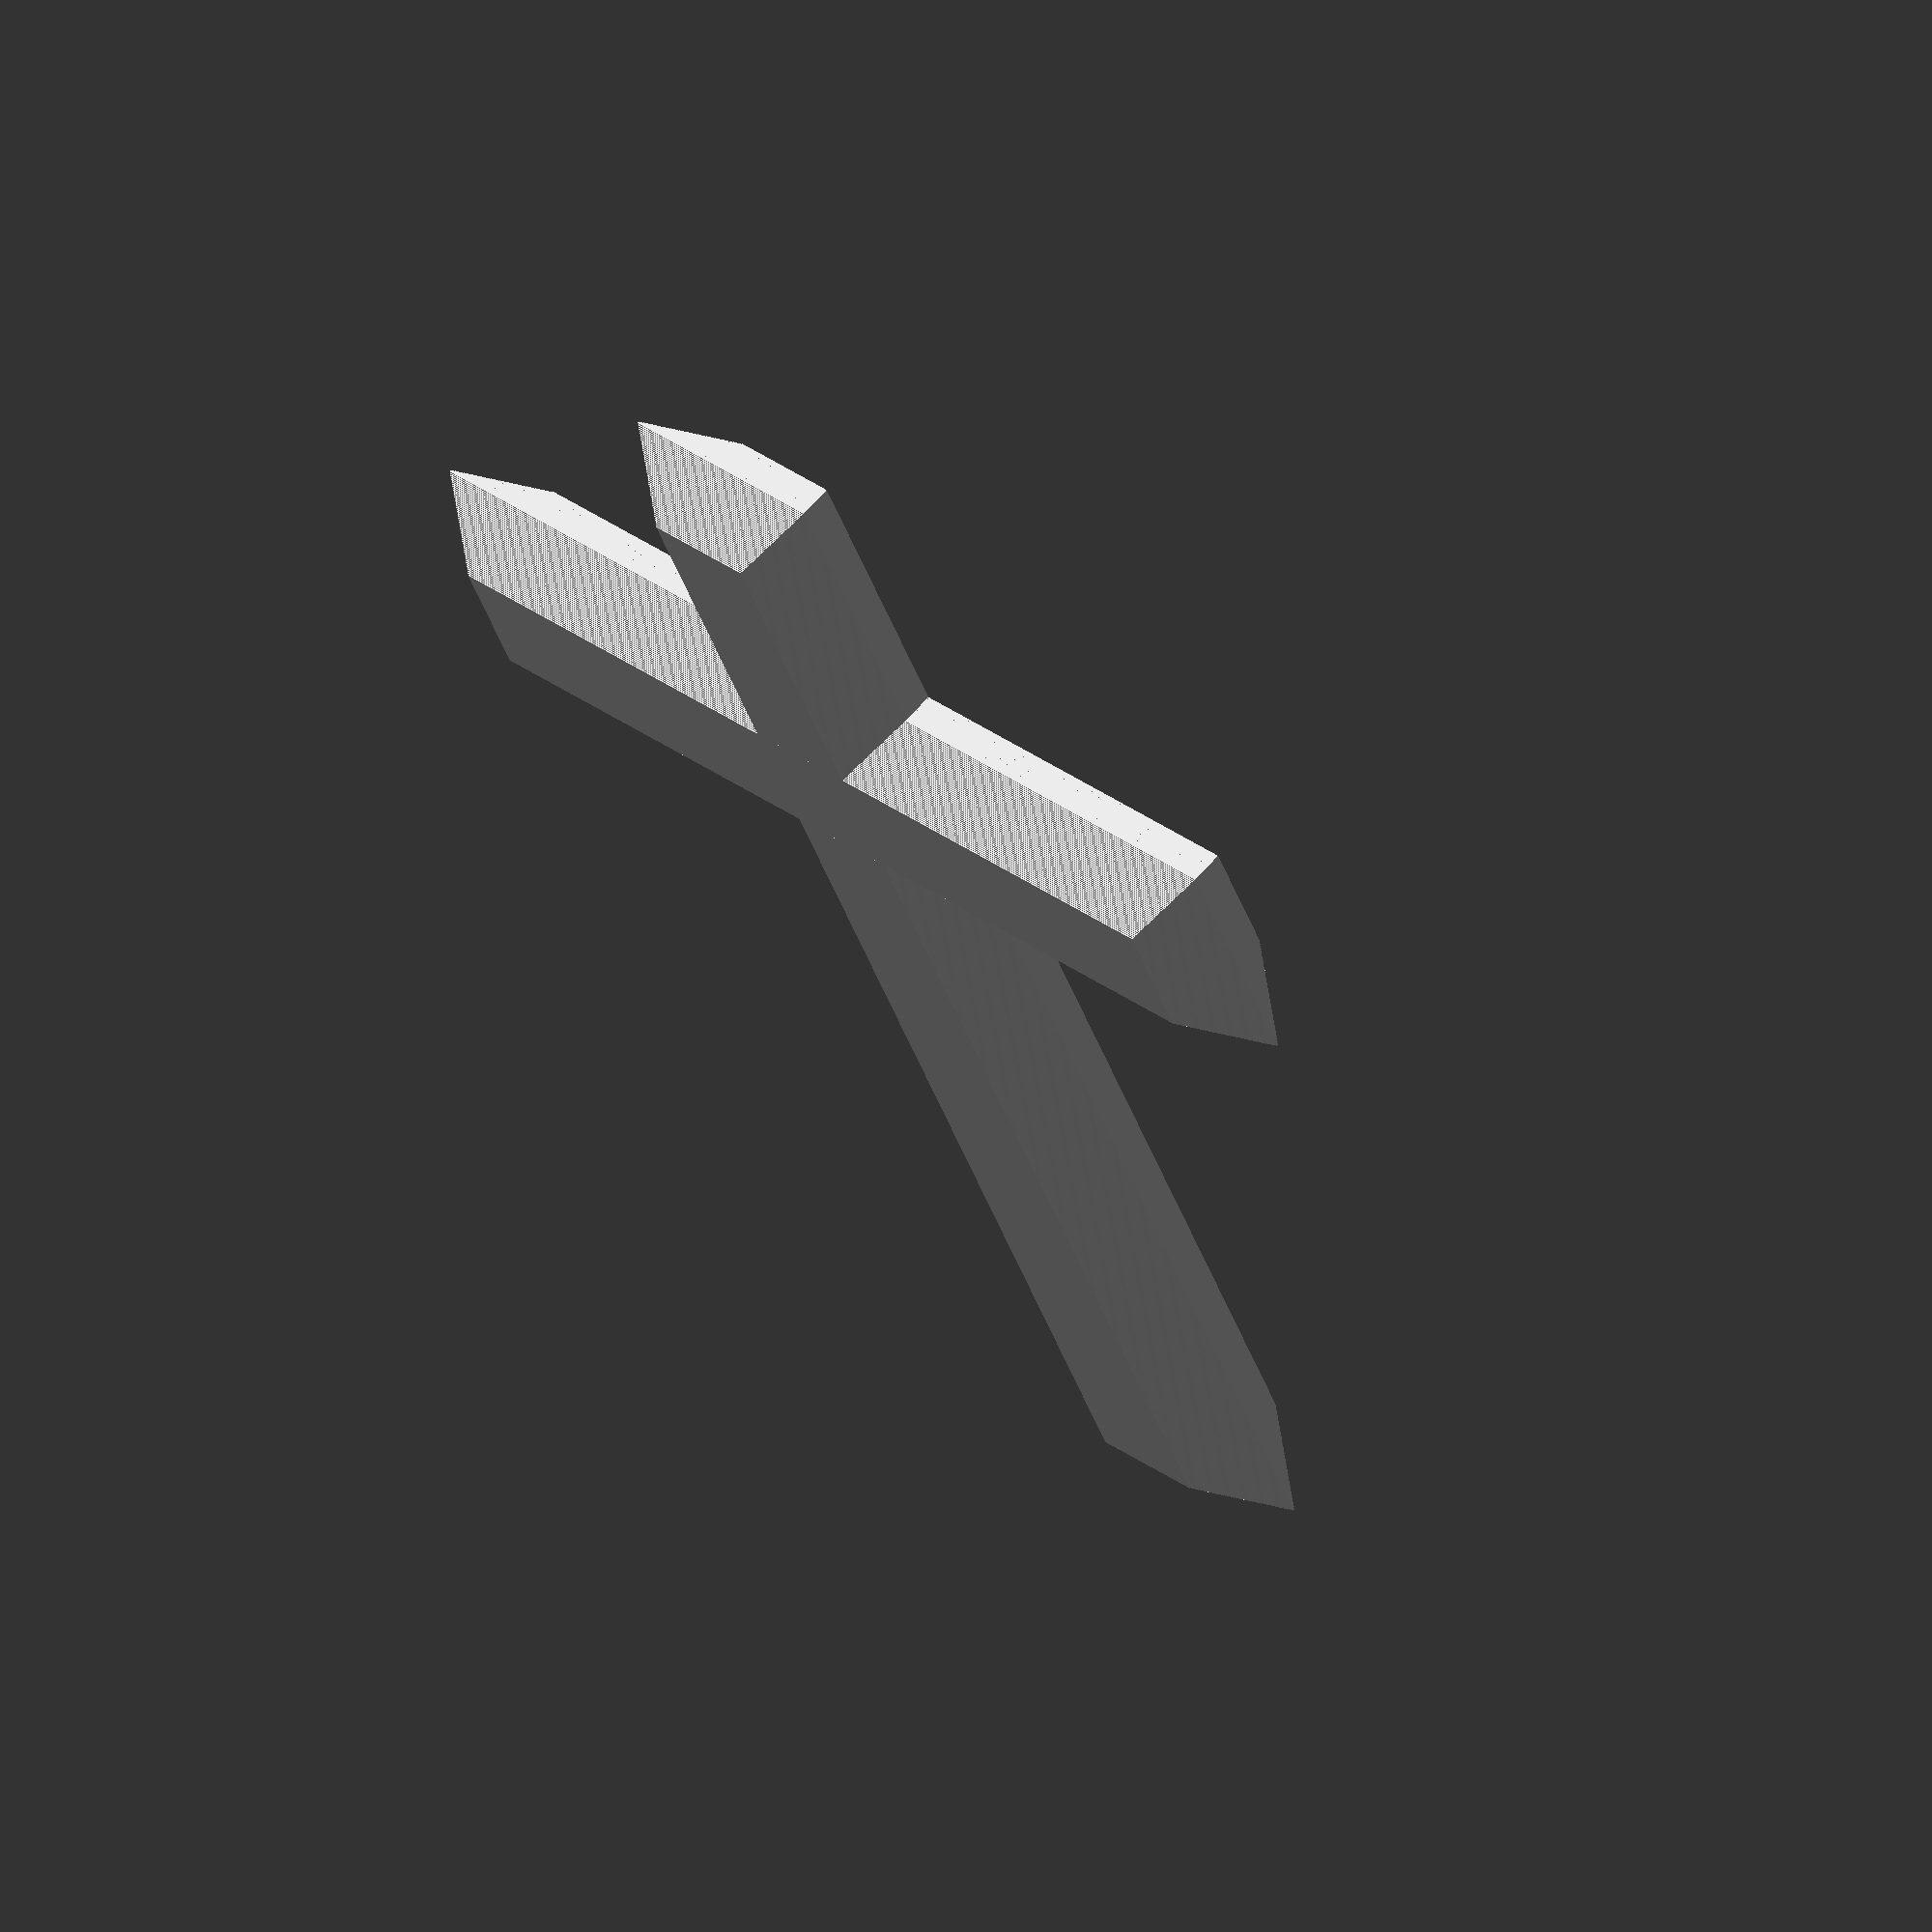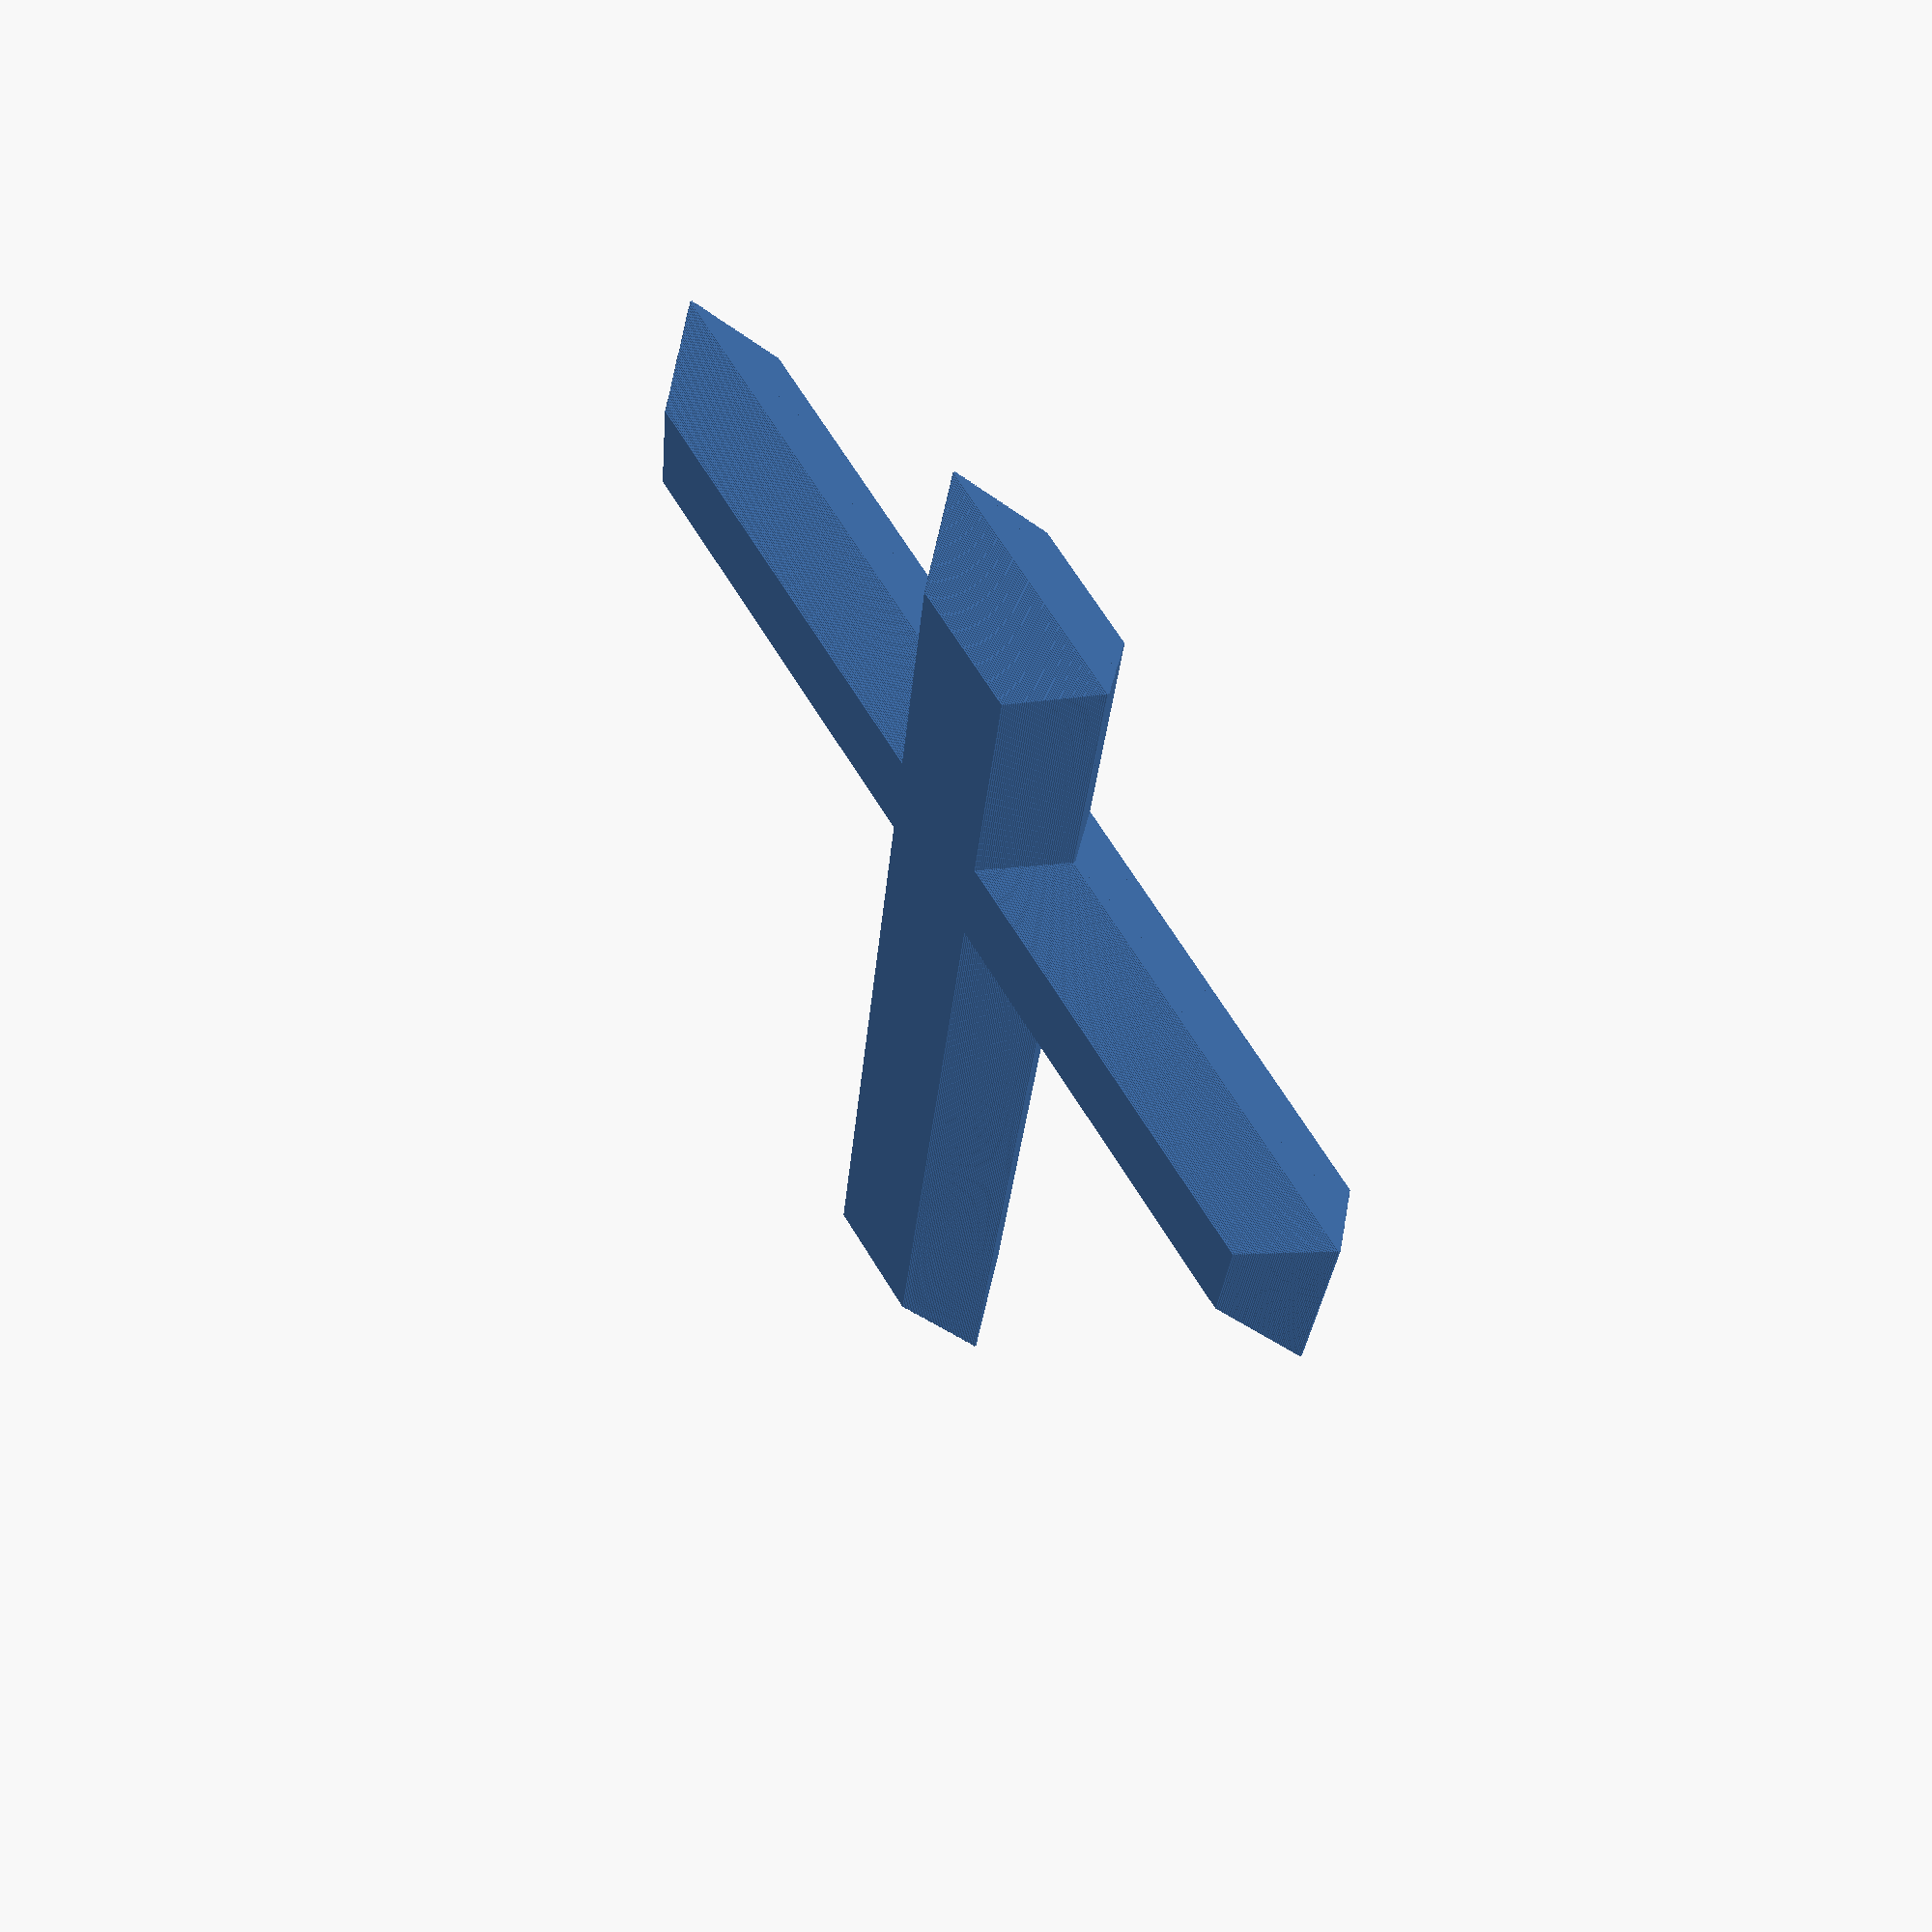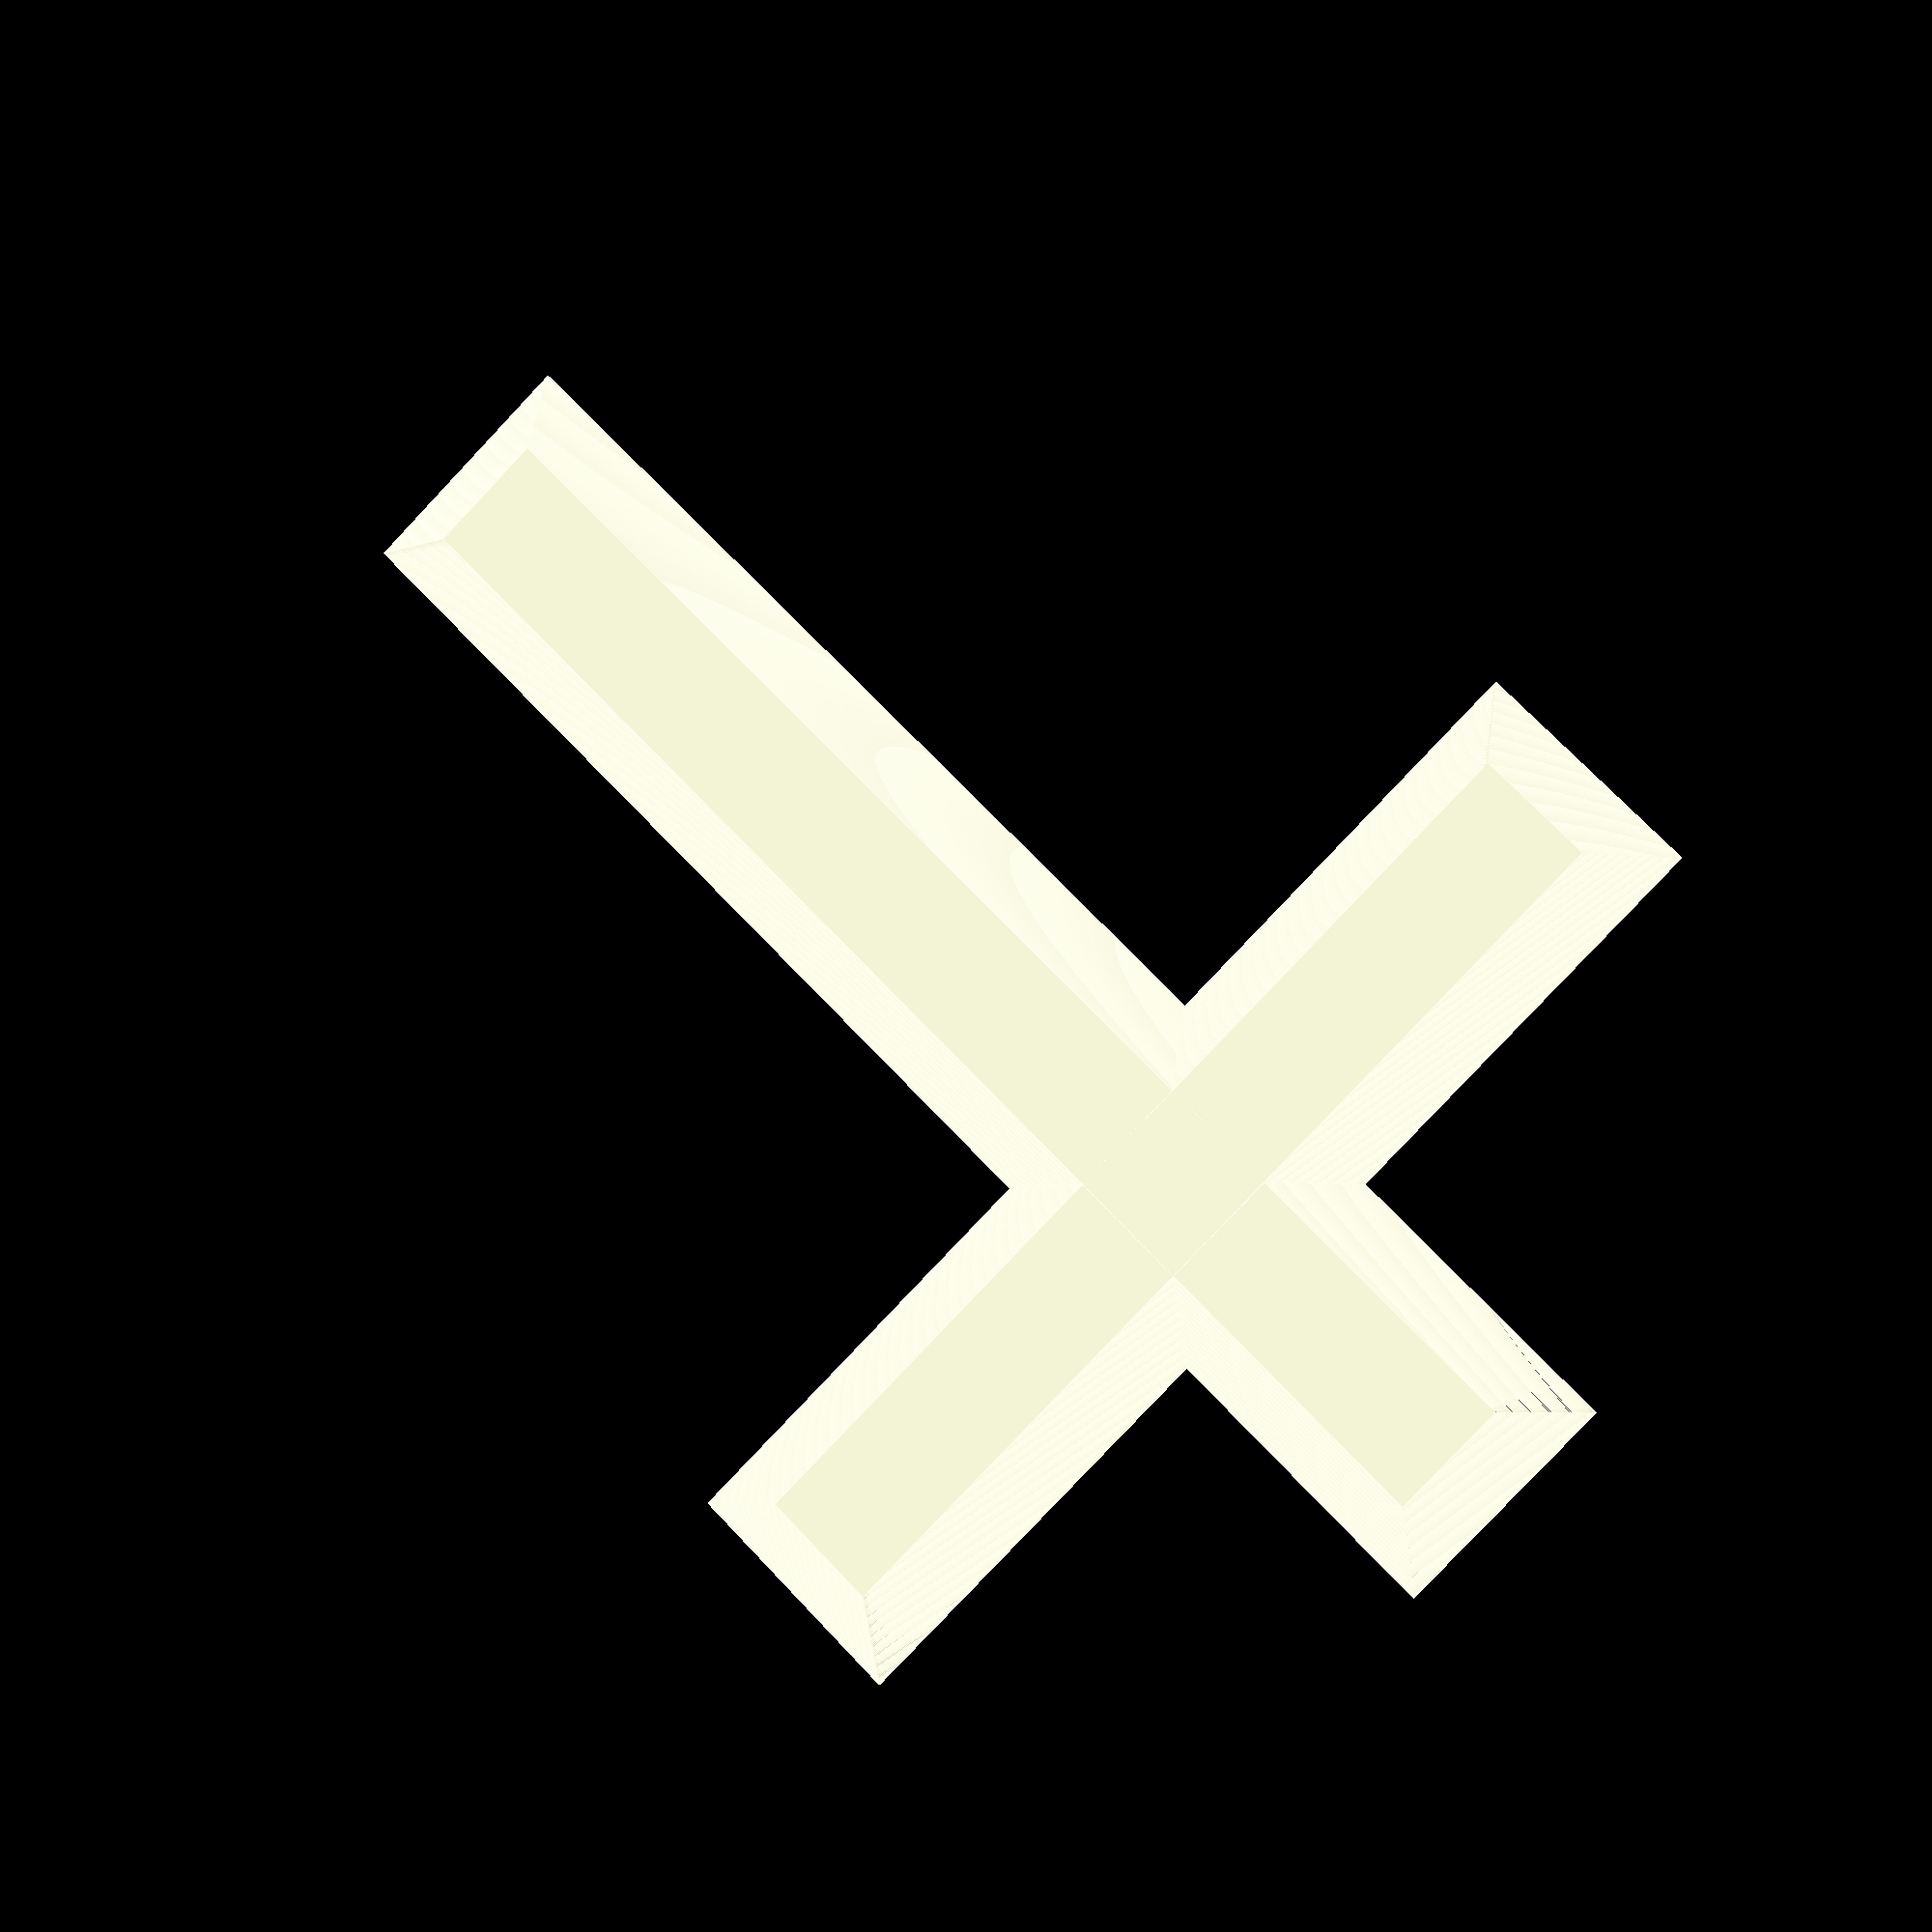
<openscad>
// by Les Hall

length = 50;
width = 0.7*length;
step = 0.1;
max = 100;


translate([0, -length/4, 0])
styx(length);
rotate(90, [0, 0, 1])
styx(width);

module styx(length=100)
{
	for(i=[max/2:max-1])
	assign(delta=i*step)
	cube([step+delta, length+delta, max*step-delta], center=true);
}



</openscad>
<views>
elev=295.6 azim=333.8 roll=42.9 proj=o view=solid
elev=122.8 azim=172.0 roll=301.8 proj=p view=solid
elev=5.5 azim=135.0 roll=14.1 proj=p view=edges
</views>
